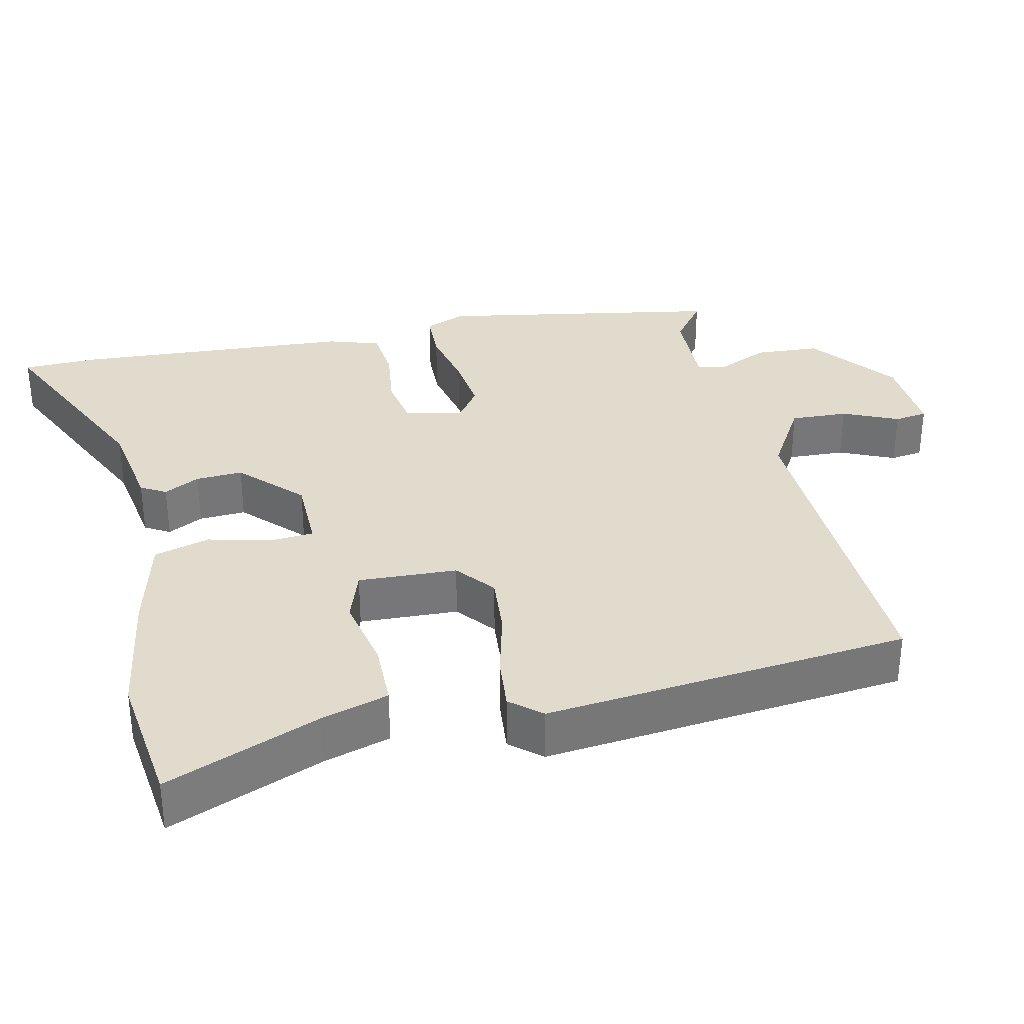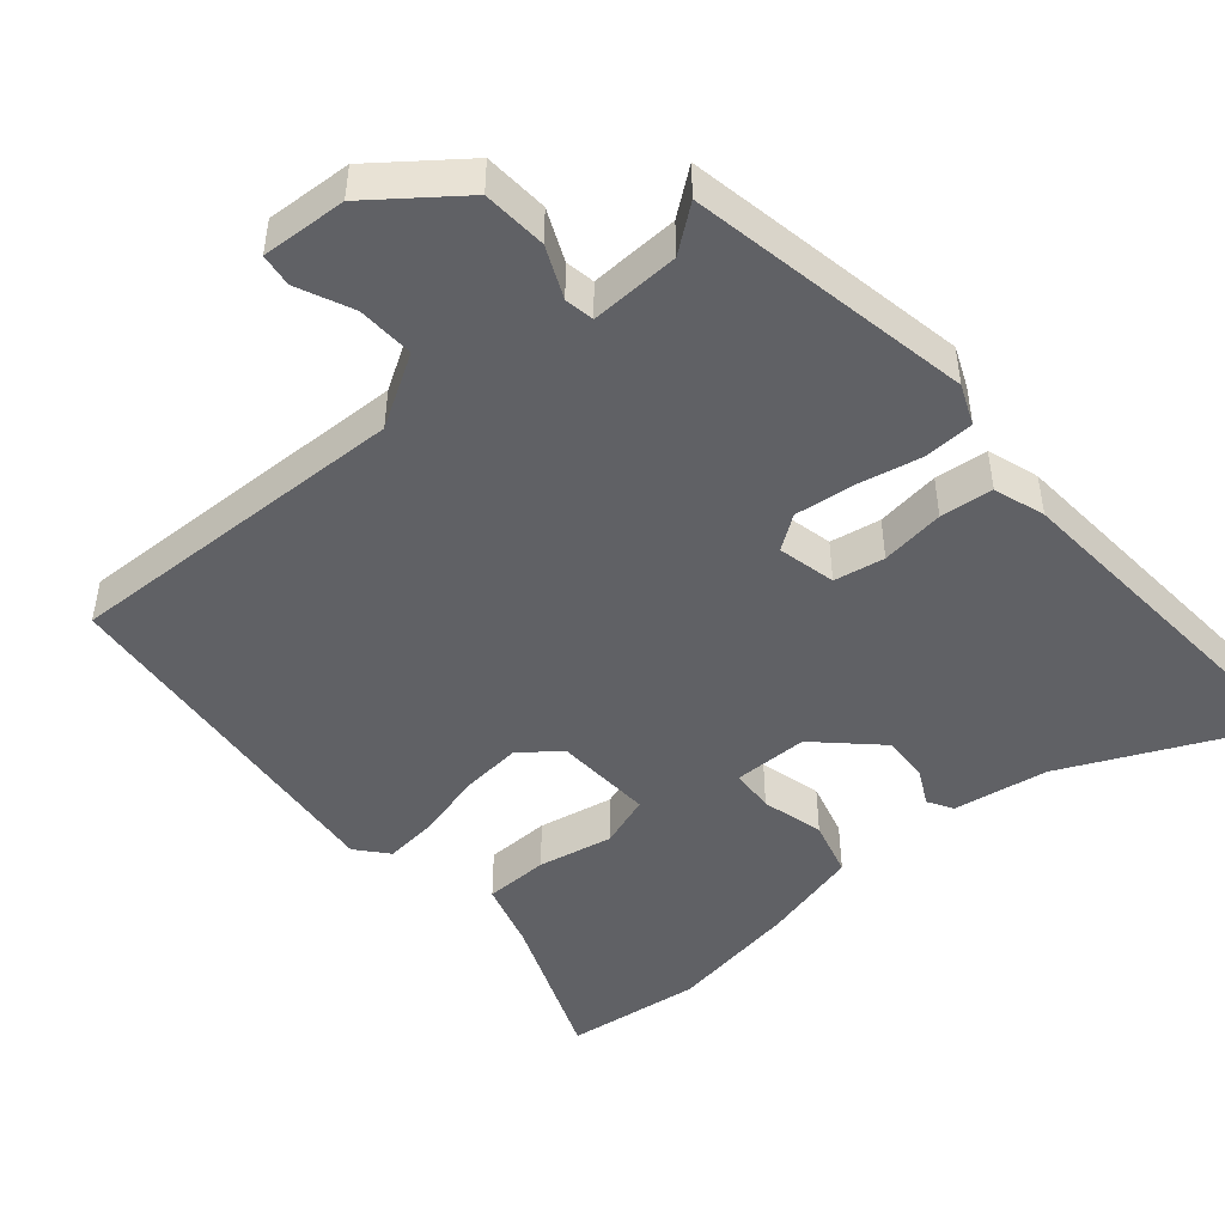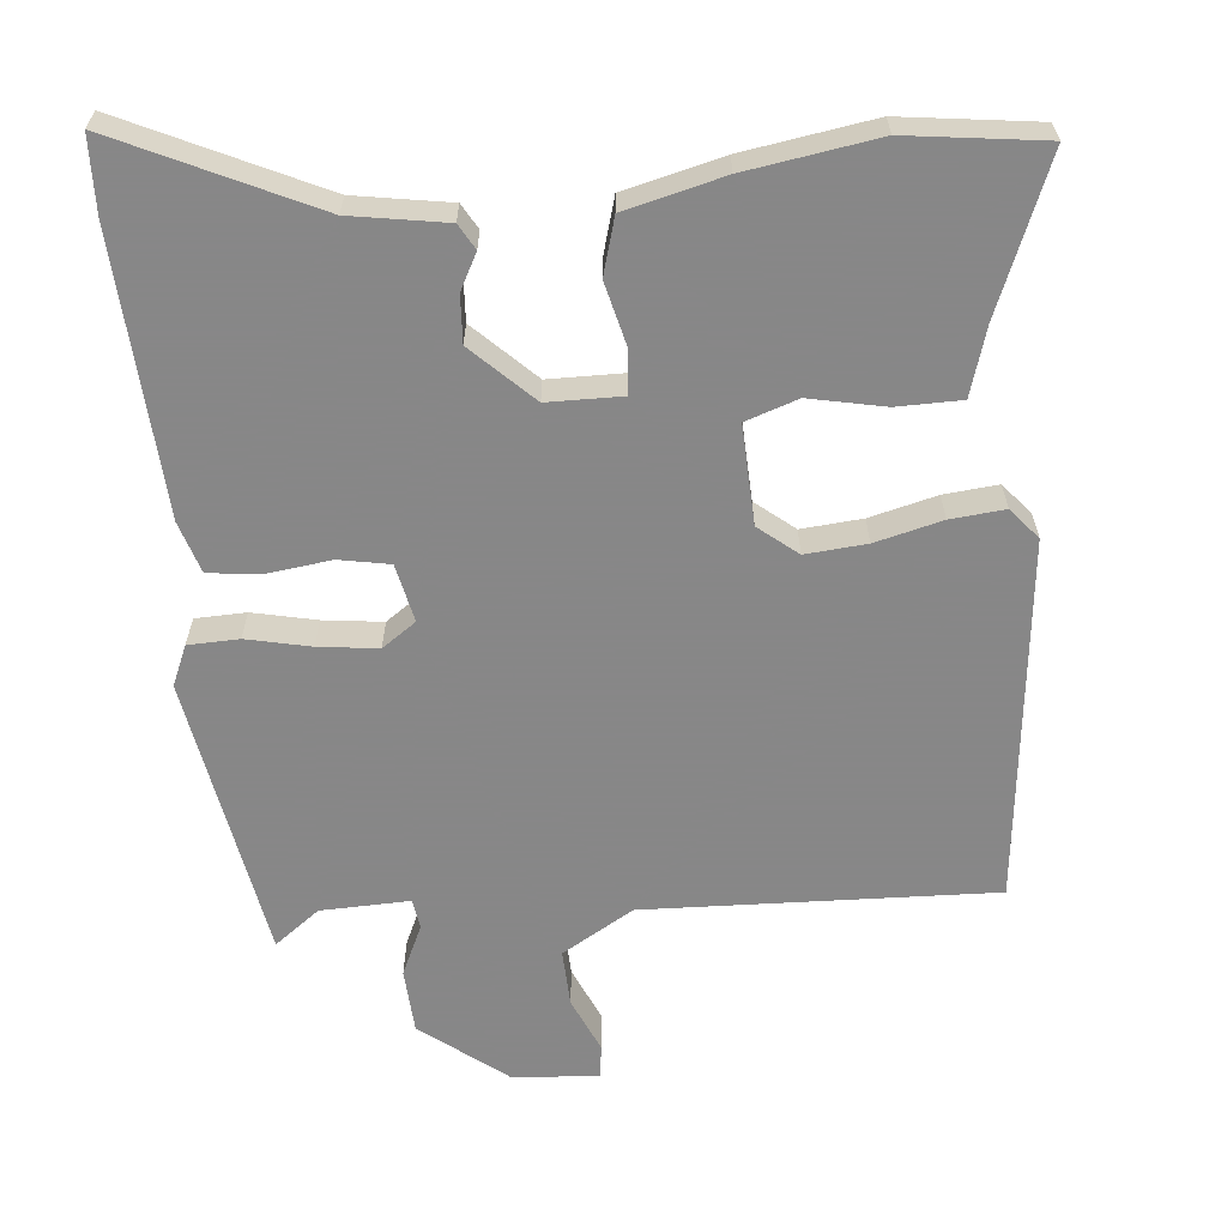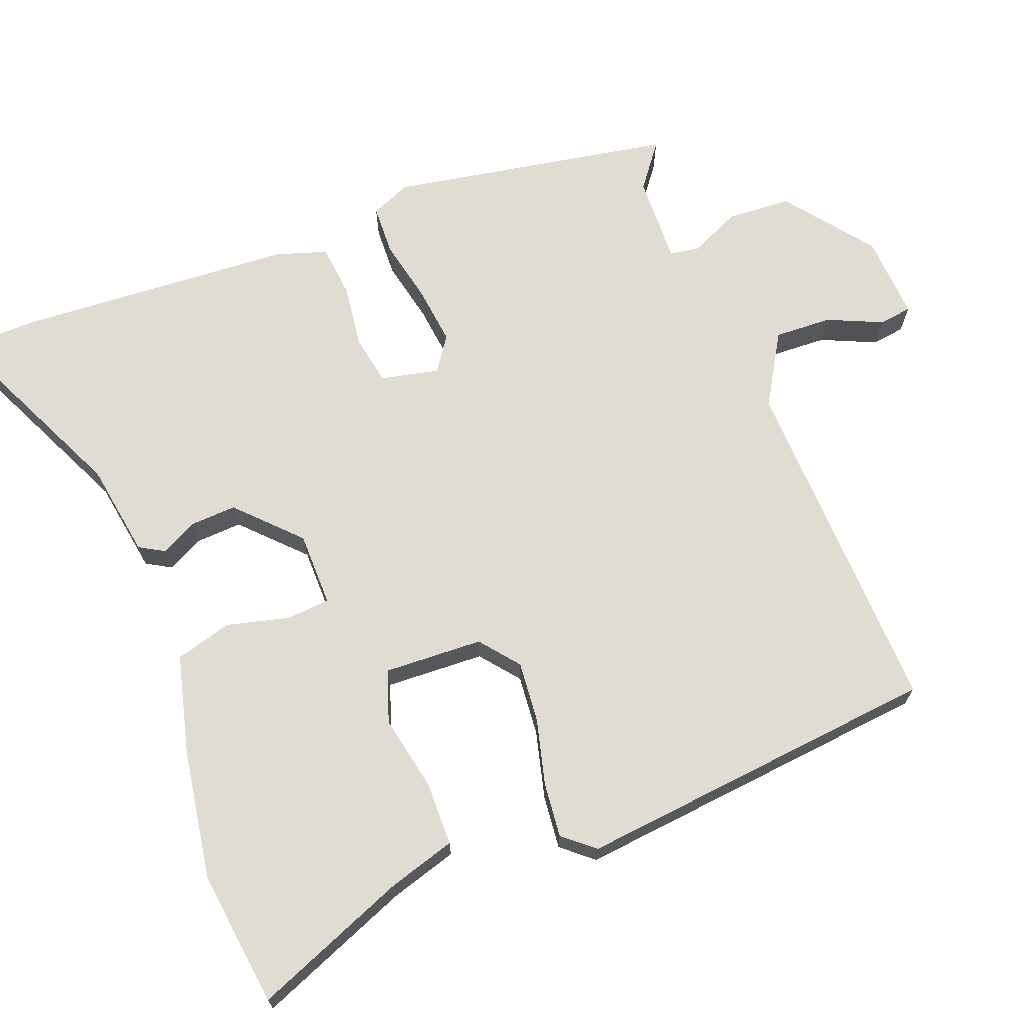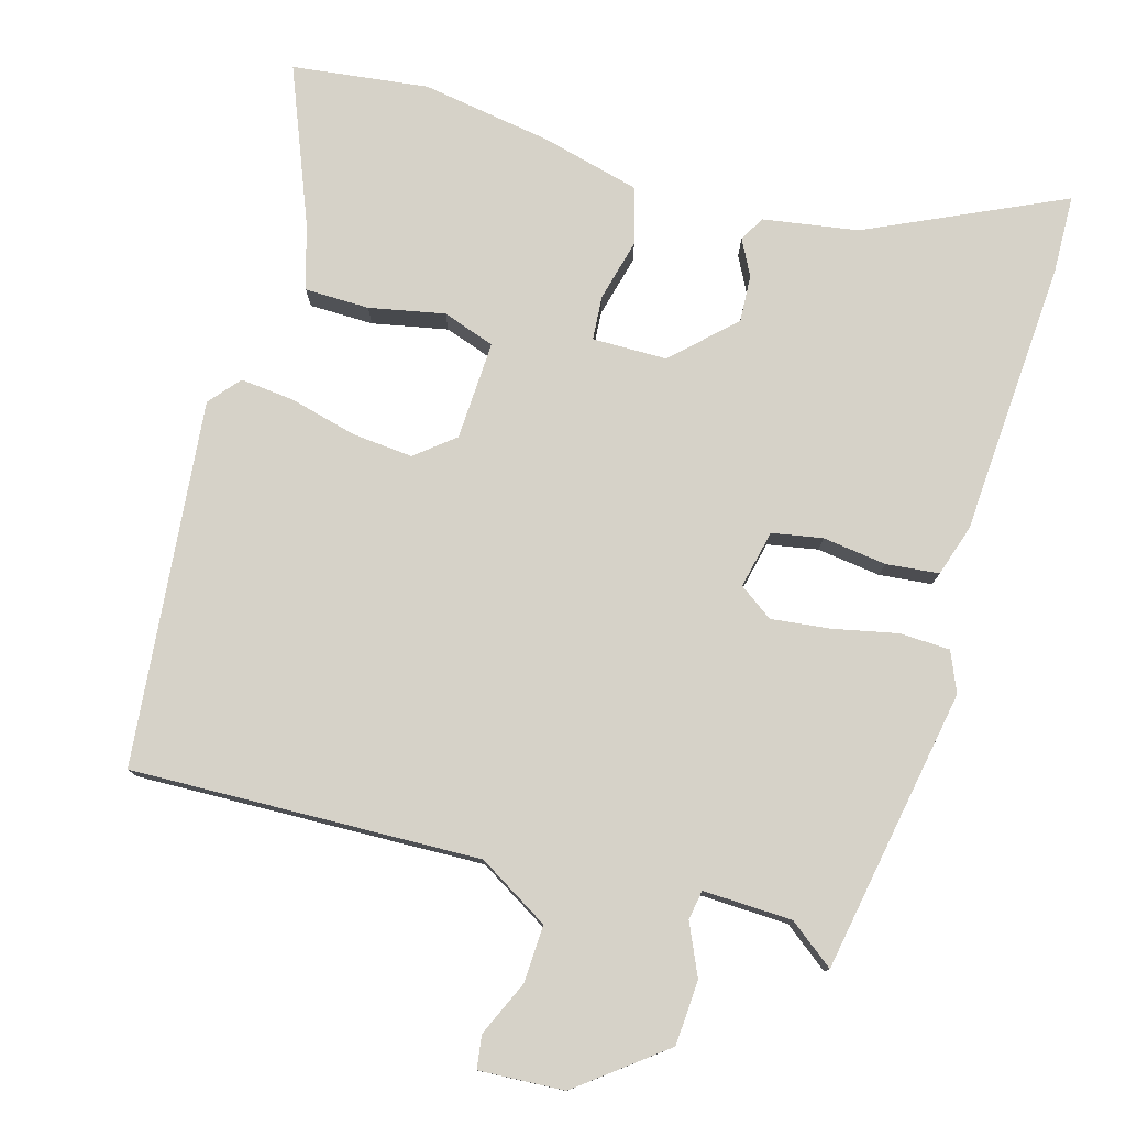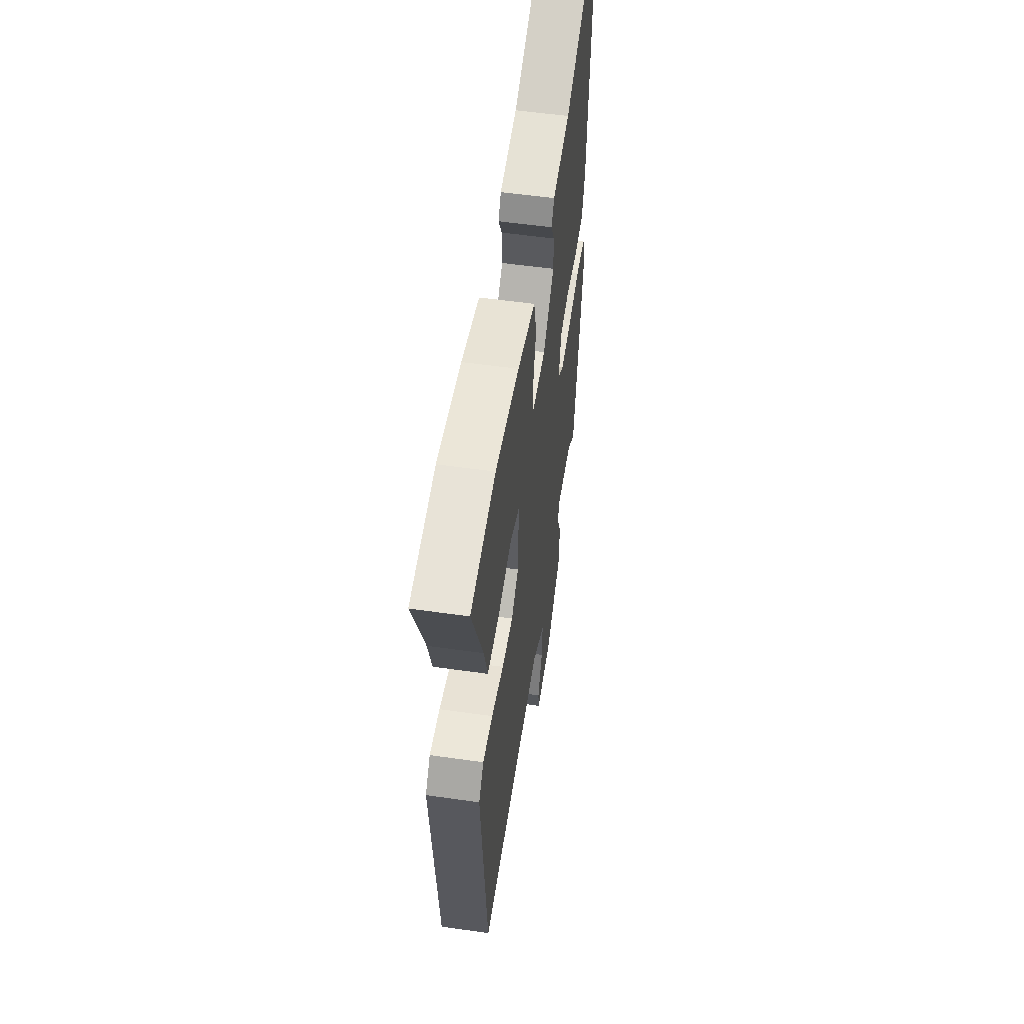
<metadata>
{"format":"obj","ext":"obj","renderer":"f3d","projection":"perspective","resolution":1024,"background":"white","views":[{"elev":33.2,"azim":76.9,"up":"+Y"},{"elev":-47.1,"azim":-139.7,"up":"+Y"},{"elev":-62.6,"azim":4.7,"up":"+Y"},{"elev":69.0,"azim":68.5,"up":"+Y"},{"elev":77.9,"azim":-164.4,"up":"+Y"},{"elev":54.7,"azim":98.6,"up":"+Z"}]}
</metadata>
<code>
v -0.5 0.07 0.488
v -0.498 0.07 0.593
v -0.231 0.07 0.471
v -0.101 0.07 0.451
v -0.081 0.07 0.417
v -0.106 0.07 0.368
v -0.109 0.07 0.304
v -0.027 0.07 0.226
v 0.075 0.07 0.226
v 0.079 0.07 0.286
v 0.057 0.07 0.371
v 0.078 0.07 0.448
v 0.212 0.07 0.483
v 0.39 0.07 0.513
v 0.576 0.07 0.491
v 0.493 0.07 0.281
v 0.466 0.07 0.189
v 0.378 0.07 0.187
v 0.275 0.07 0.207
v 0.204 0.07 0.182
v 0.211 0.07 0.047
v 0.264 0.07 0.005
v 0.347 0.07 0.013
v 0.438 0.07 0.037
v 0.512 0.07 0.045
v 0.548 0.07 0.003
v 0.5 0.07 -0.495
v 0.025 0.07 -0.483
v -0.072 0.07 -0.542
v -0.068 0.07 -0.62
v -0.034 0.07 -0.695
v -0.04 0.07 -0.74
v -0.156 0.07 -0.734
v -0.274 0.07 -0.644
v -0.28 0.07 -0.556
v -0.249 0.07 -0.486
v -0.256 0.07 -0.446
v -0.377 0.07 -0.451
v -0.438 0.07 -0.498
v -0.51 0.07 -0.111
v -0.487 0.07 -0.056
v -0.418 0.07 -0.053
v -0.331 0.07 -0.071
v -0.25 0.07 -0.08
v -0.204 0.07 -0.047
v -0.222 0.07 0.032
v -0.291 0.07 0.044
v -0.378 0.07 0.032
v -0.45 0.07 0.039
v -0.473 0.07 0.109
v -0.5 0 0.488
v -0.498 0 0.593
v -0.231 0 0.471
v -0.101 0 0.451
v -0.081 0 0.417
v -0.106 0 0.368
v -0.109 0 0.304
v -0.027 0 0.226
v 0.075 0 0.226
v 0.079 0 0.286
v 0.057 0 0.371
v 0.078 0 0.448
v 0.212 0 0.483
v 0.39 0 0.513
v 0.576 0 0.491
v 0.493 0 0.281
v 0.466 0 0.189
v 0.378 0 0.187
v 0.275 0 0.207
v 0.204 0 0.182
v 0.211 0 0.047
v 0.264 0 0.005
v 0.347 0 0.013
v 0.438 0 0.037
v 0.512 0 0.045
v 0.548 0 0.003
v 0.5 0 -0.495
v 0.025 0 -0.483
v -0.072 0 -0.542
v -0.068 0 -0.62
v -0.034 0 -0.695
v -0.04 0 -0.74
v -0.156 0 -0.734
v -0.274 0 -0.644
v -0.28 0 -0.556
v -0.249 0 -0.486
v -0.256 0 -0.446
v -0.377 0 -0.451
v -0.438 0 -0.498
v -0.51 0 -0.111
v -0.487 0 -0.056
v -0.418 0 -0.053
v -0.331 0 -0.071
v -0.25 0 -0.08
v -0.204 0 -0.047
v -0.222 0 0.032
v -0.291 0 0.044
v -0.378 0 0.032
v -0.45 0 0.039
v -0.473 0 0.109
f 1 2 3
f 50 1 3
f 49 50 3
f 48 49 3
f 47 48 3
f 46 47 3 4
f 45 46 4
f 41 42 43
f 40 41 43
f 39 40 43
f 38 39 43
f 37 38 43 44
f 36 37 44 45
f 34 35 36
f 33 34 36
f 32 33 36
f 31 32 36
f 30 31 36
f 29 30 36 45
f 26 27 28
f 25 26 28
f 24 25 28
f 23 24 28
f 28 29 45
f 23 28 45
f 22 23 45
f 16 17 18 19
f 15 16 19
f 14 15 19
f 13 14 19
f 12 13 19
f 11 12 19
f 10 11 19
f 9 10 19 20
f 8 9 20 21
f 4 5 6
f 45 4 6
f 45 6 7
f 8 21 22 45
f 7 8 45
f 53 52 51
f 53 51 100
f 53 100 99
f 53 99 98
f 53 98 97
f 54 53 97 96
f 54 96 95
f 93 92 91
f 93 91 90
f 93 90 89
f 93 89 88
f 94 93 88 87
f 95 94 87 86
f 86 85 84
f 86 84 83
f 86 83 82
f 86 82 81
f 86 81 80
f 95 86 80 79
f 78 77 76
f 78 76 75
f 78 75 74
f 78 74 73
f 95 79 78
f 95 78 73
f 95 73 72
f 69 68 67 66
f 69 66 65
f 69 65 64
f 69 64 63
f 69 63 62
f 69 62 61
f 69 61 60
f 70 69 60 59
f 71 70 59 58
f 56 55 54
f 56 54 95
f 57 56 95
f 95 72 71 58
f 95 58 57
f 1 51 52 2
f 2 52 53 3
f 3 53 54 4
f 4 54 55 5
f 5 55 56 6
f 6 56 57 7
f 7 57 58 8
f 8 58 59 9
f 9 59 60 10
f 10 60 61 11
f 11 61 62 12
f 12 62 63 13
f 13 63 64 14
f 14 64 65 15
f 15 65 66 16
f 16 66 67 17
f 17 67 68 18
f 18 68 69 19
f 19 69 70 20
f 20 70 71 21
f 21 71 72 22
f 22 72 73 23
f 23 73 74 24
f 24 74 75 25
f 25 75 76 26
f 26 76 77 27
f 27 77 78 28
f 28 78 79 29
f 29 79 80 30
f 30 80 81 31
f 31 81 82 32
f 32 82 83 33
f 33 83 84 34
f 34 84 85 35
f 35 85 86 36
f 36 86 87 37
f 37 87 88 38
f 38 88 89 39
f 39 89 90 40
f 40 90 91 41
f 41 91 92 42
f 42 92 93 43
f 43 93 94 44
f 44 94 95 45
f 45 95 96 46
f 46 96 97 47
f 47 97 98 48
f 48 98 99 49
f 49 99 100 50
f 50 100 51 1

</code>
